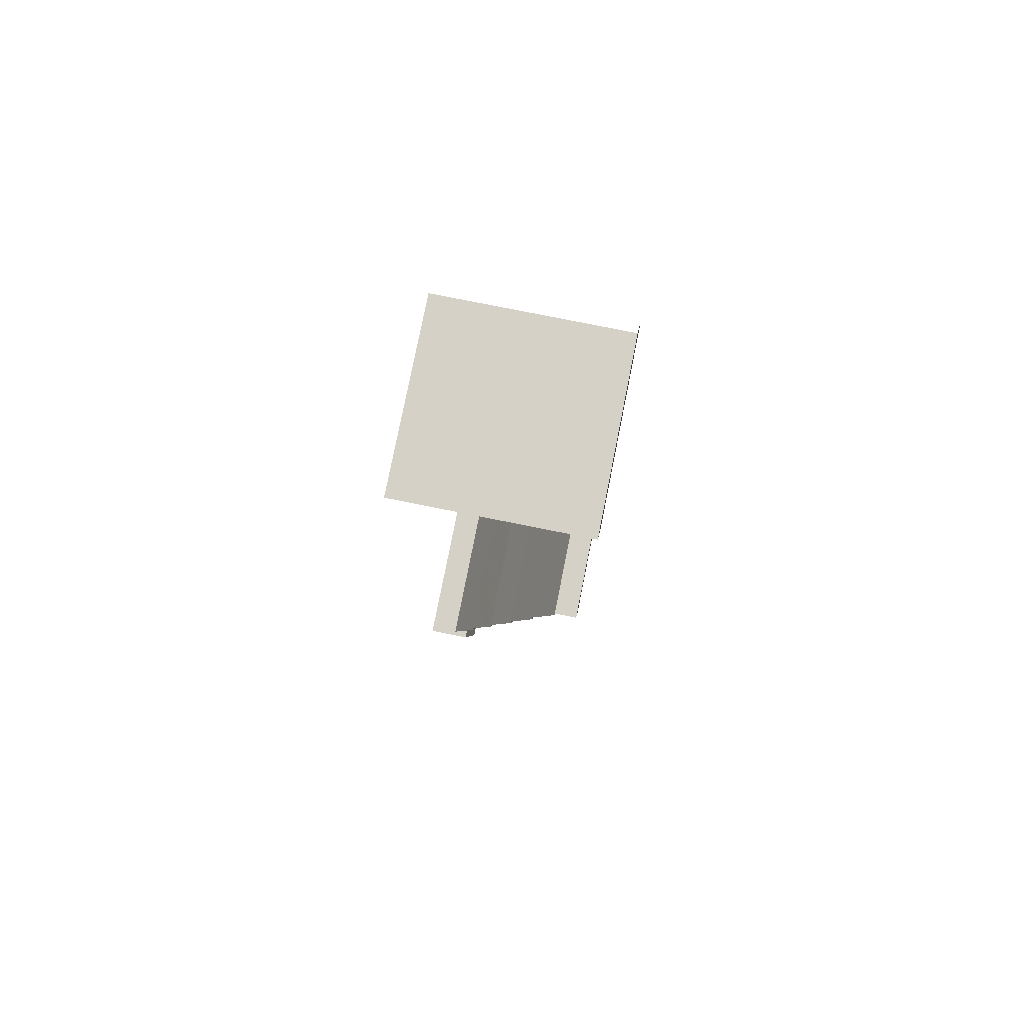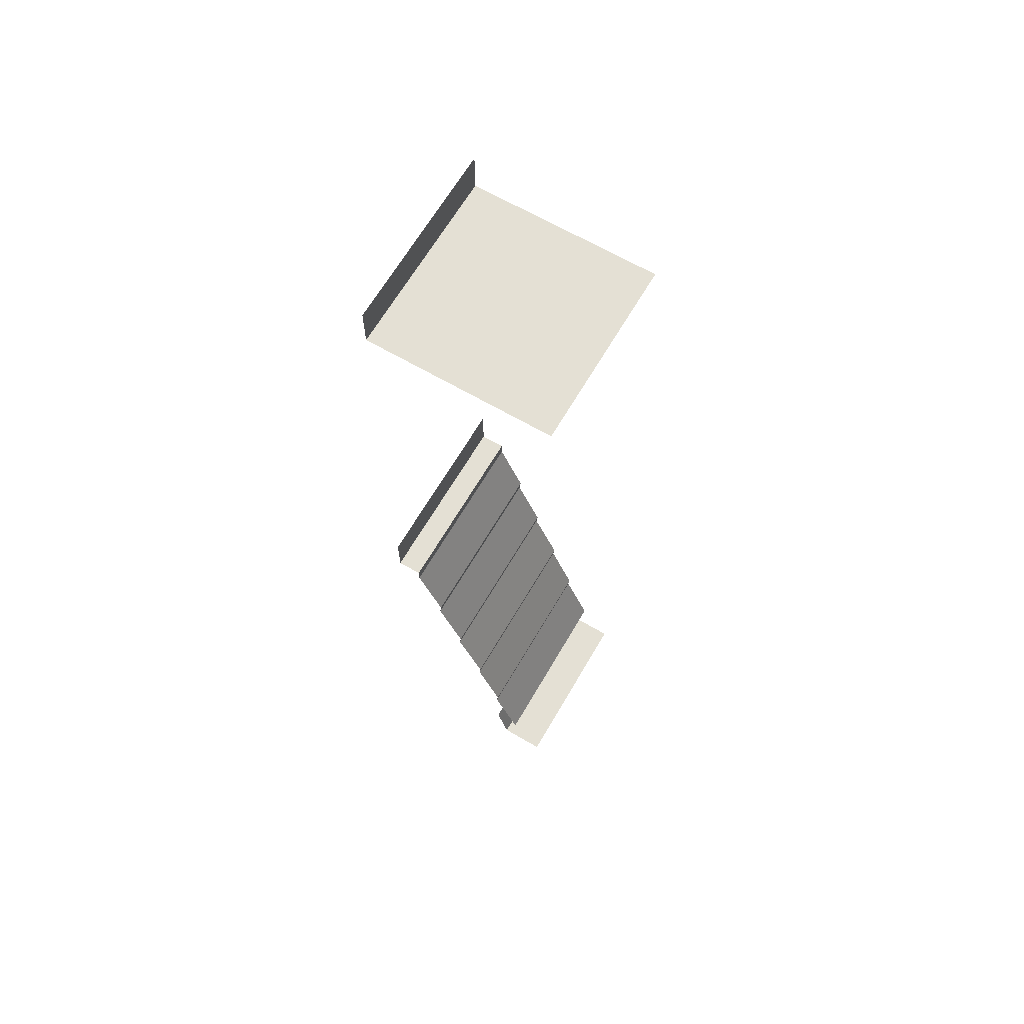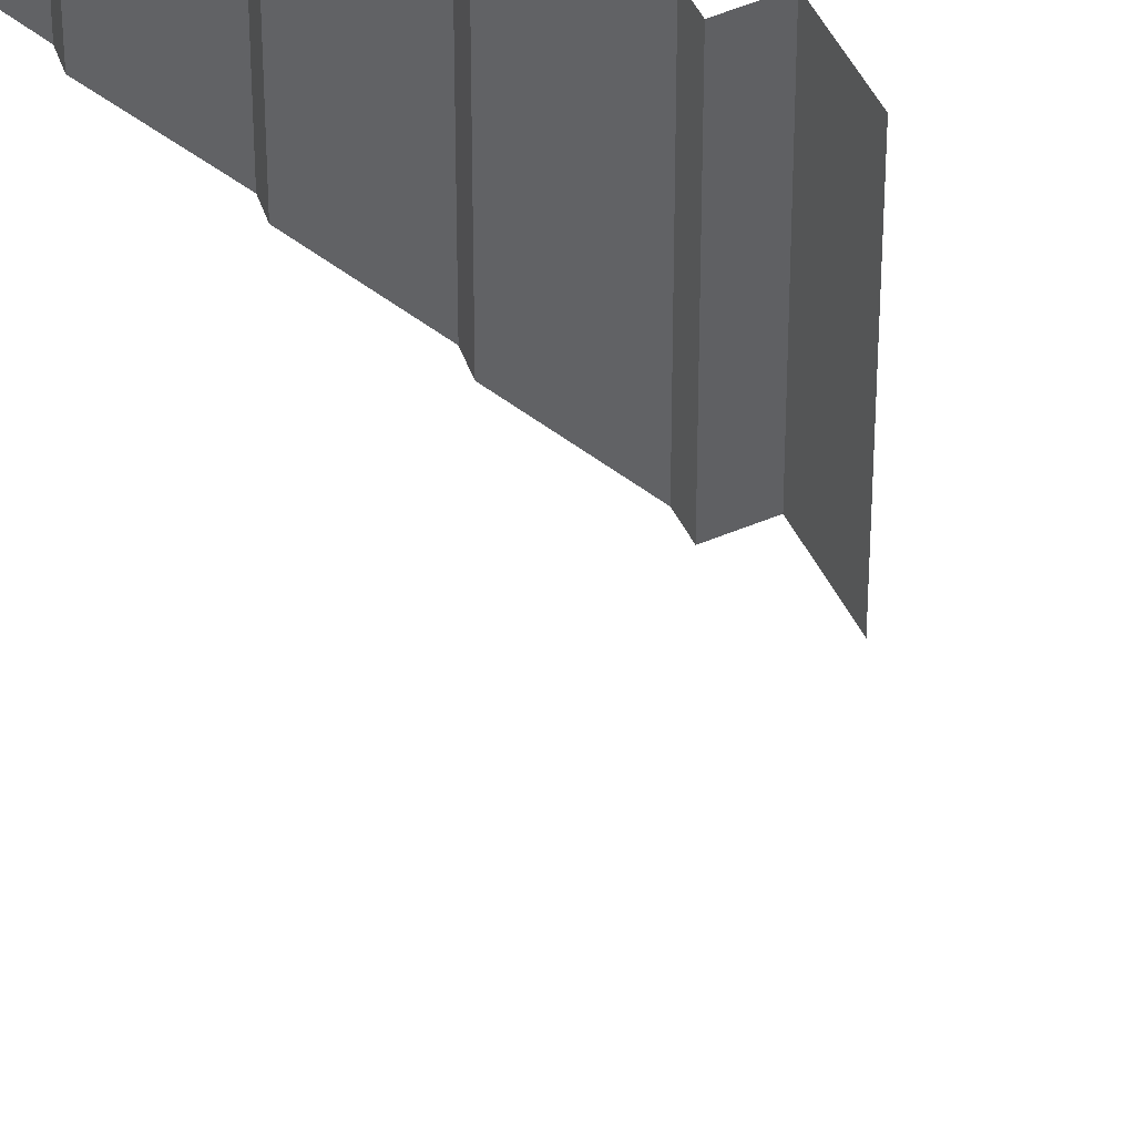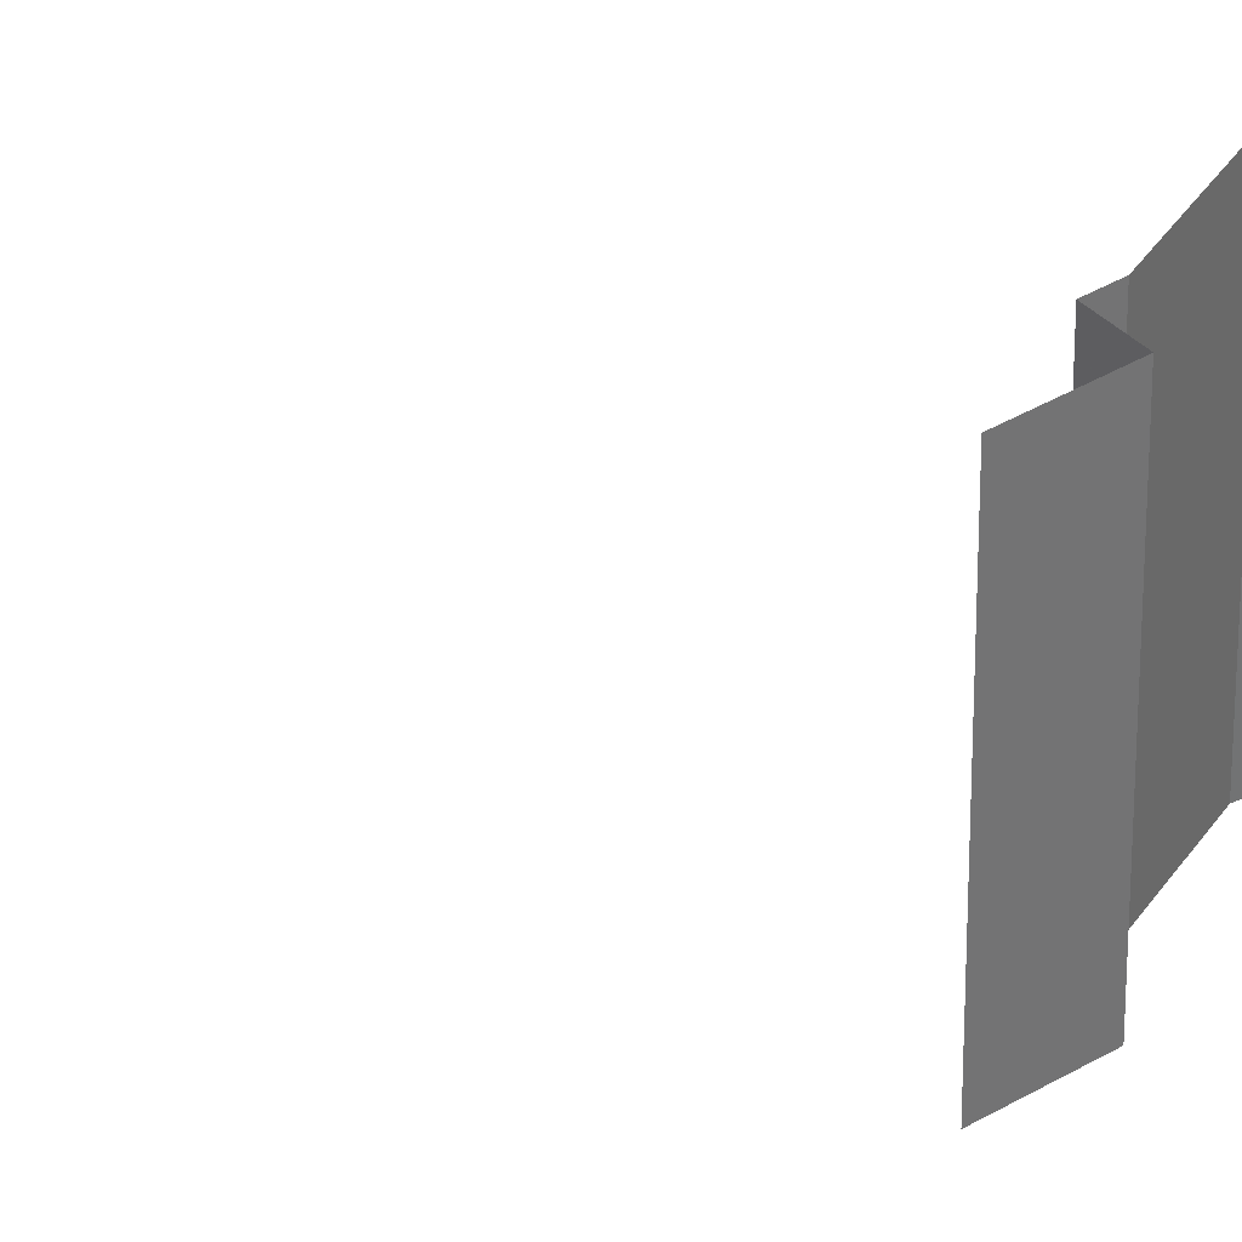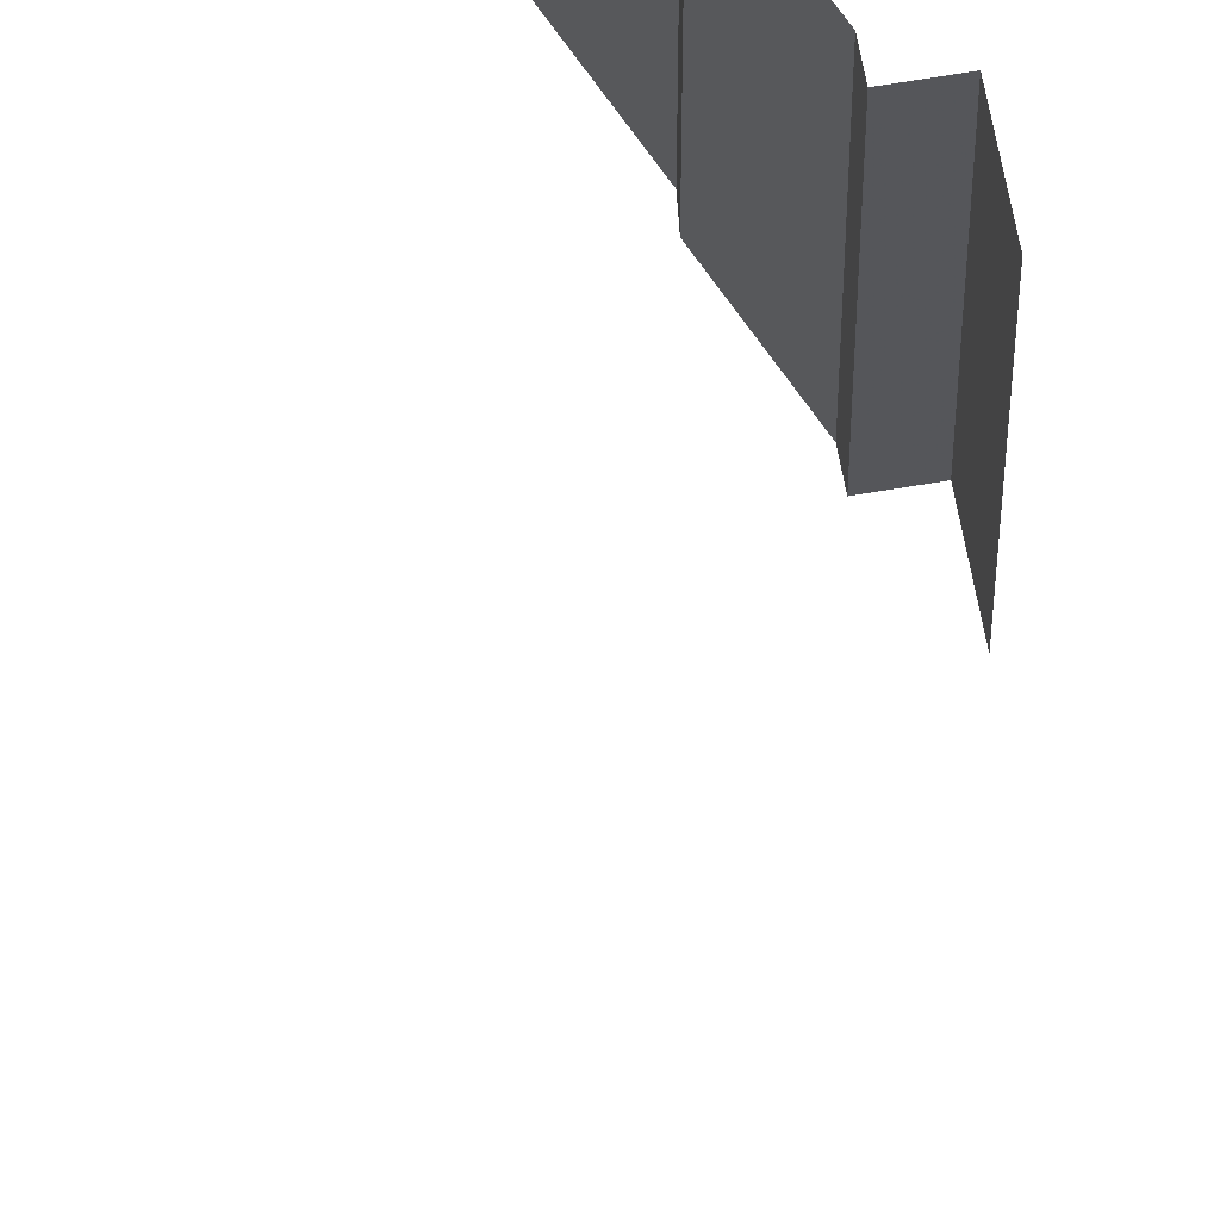
<metadata>
{"format":"obj","ext":"obj","renderer":"f3d","projection":"perspective","resolution":1024,"background":"white","views":[{"elev":79.1,"azim":-168.7,"up":"+Y"},{"elev":66.0,"azim":30.3,"up":"+Y"},{"elev":48.3,"azim":154.4,"up":"+Z"},{"elev":36.7,"azim":-128.1,"up":"+Z"},{"elev":62.5,"azim":170.0,"up":"+Z"}]}
</metadata>
<code>
v 0.5 -8 0.5
v 0.25 -8 0.5
v 0.25 -8 -0.5
v 0.5 -8 -0.5
v 0.1797 -7.75 0.5
v 0.1797 -7.75 -0.5
v 0.3203 -7.766 0.5
v 0.1719 -7.414 0.5
v 0.1719 -7.414 -0.5
v 0.3203 -7.766 -0.5
v 0.1797 -7.352 0.5
v 0.1797 -7.352 -0.5
v 0.03906 -7.016 0.5
v 0.03906 -7.016 -0.5
v 0.04688 -6.953 0.5
v 0.04688 -6.953 -0.5
v -0.1016 -6.617 0.5
v -0.1016 -6.617 -0.5
v -0.09375 -6.555 0.5
v -0.09375 -6.555 -0.5
v -0.2344 -6.227 0.5
v -0.2344 -6.227 -0.5
v -0.2266 -6.156 0.5
v -0.2266 -6.156 -0.5
v -0.3672 -5.828 0.5
v -0.3672 -5.828 -0.5
v -0.3672 -5.75 0.5
v -0.3672 -5.75 -0.5
v -0.5 -5.75 0.5
v -0.5 -5.75 -0.5
v -0.5 -5.5 0.5
v -0.5 -5.5 -0.5
v -0.5 -3 -0.5
v 0.5 -3 -0.5
v -0.5 -3 -0.125
v -0.5 -2.773 -0.5
v -0.5 -2.773 -0.125
v -0.5 -2.773 0.125
v -0.5 -3 0.125
v -0.5 -3 0.5
v -0.5 -2.773 0.5
v 0.5 -3 0.5
f 1 2 3
f 1 3 4
f 2 5 6
f 2 6 3
f 7 8 9
f 7 9 10
f 11 13 14
f 11 14 12
f 15 17 18
f 15 18 16
f 19 21 22
f 19 22 20
f 23 25 26
f 23 26 24
f 33 34 35
f 39 42 40
f 42 39 35
f 42 35 34
f 8 11 12
f 8 12 9
f 13 15 16
f 13 16 14
f 17 19 20
f 17 20 18
f 21 23 24
f 21 24 22
f 25 27 28
f 25 28 26
f 30 29 31
f 30 31 32
f 28 27 29
f 28 29 30
f 33 35 36
f 36 35 37
f 37 35 38
f 38 35 39
f 38 39 40
f 38 40 41

</code>
